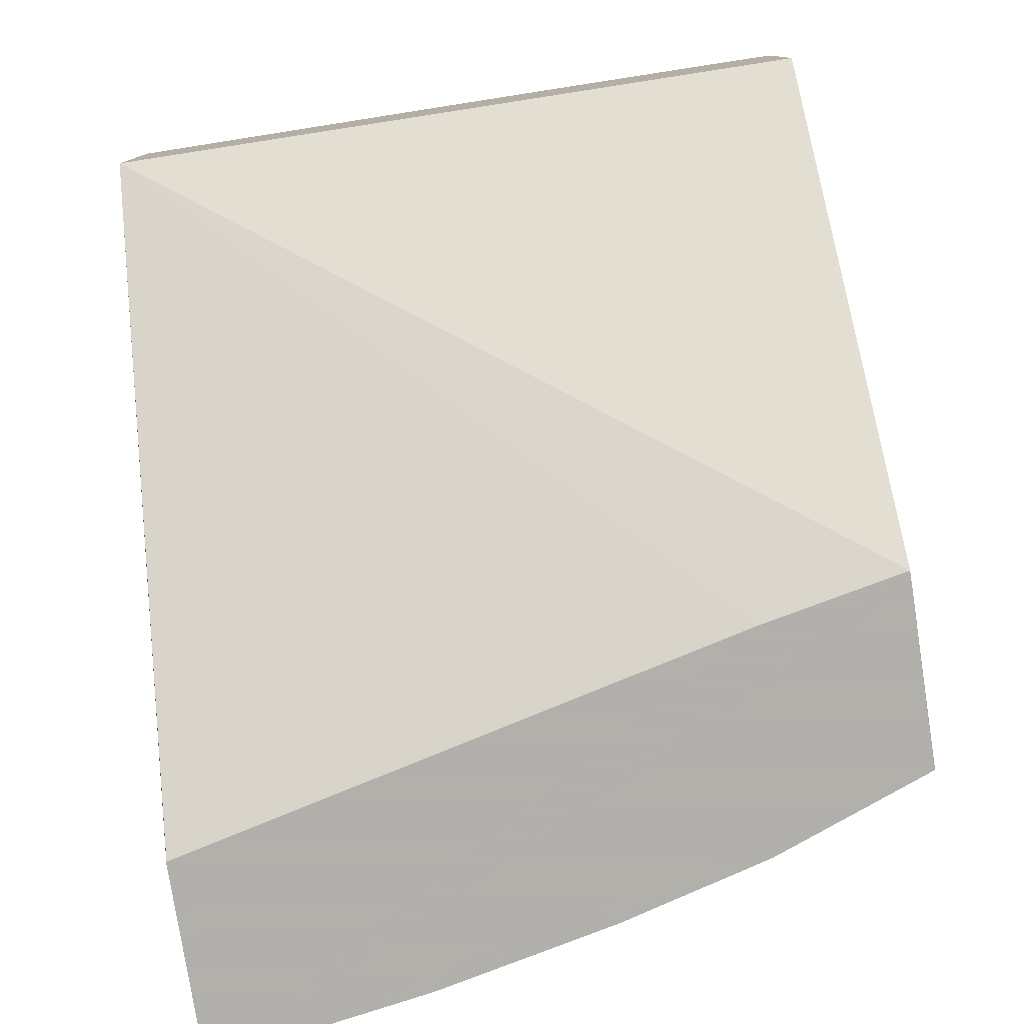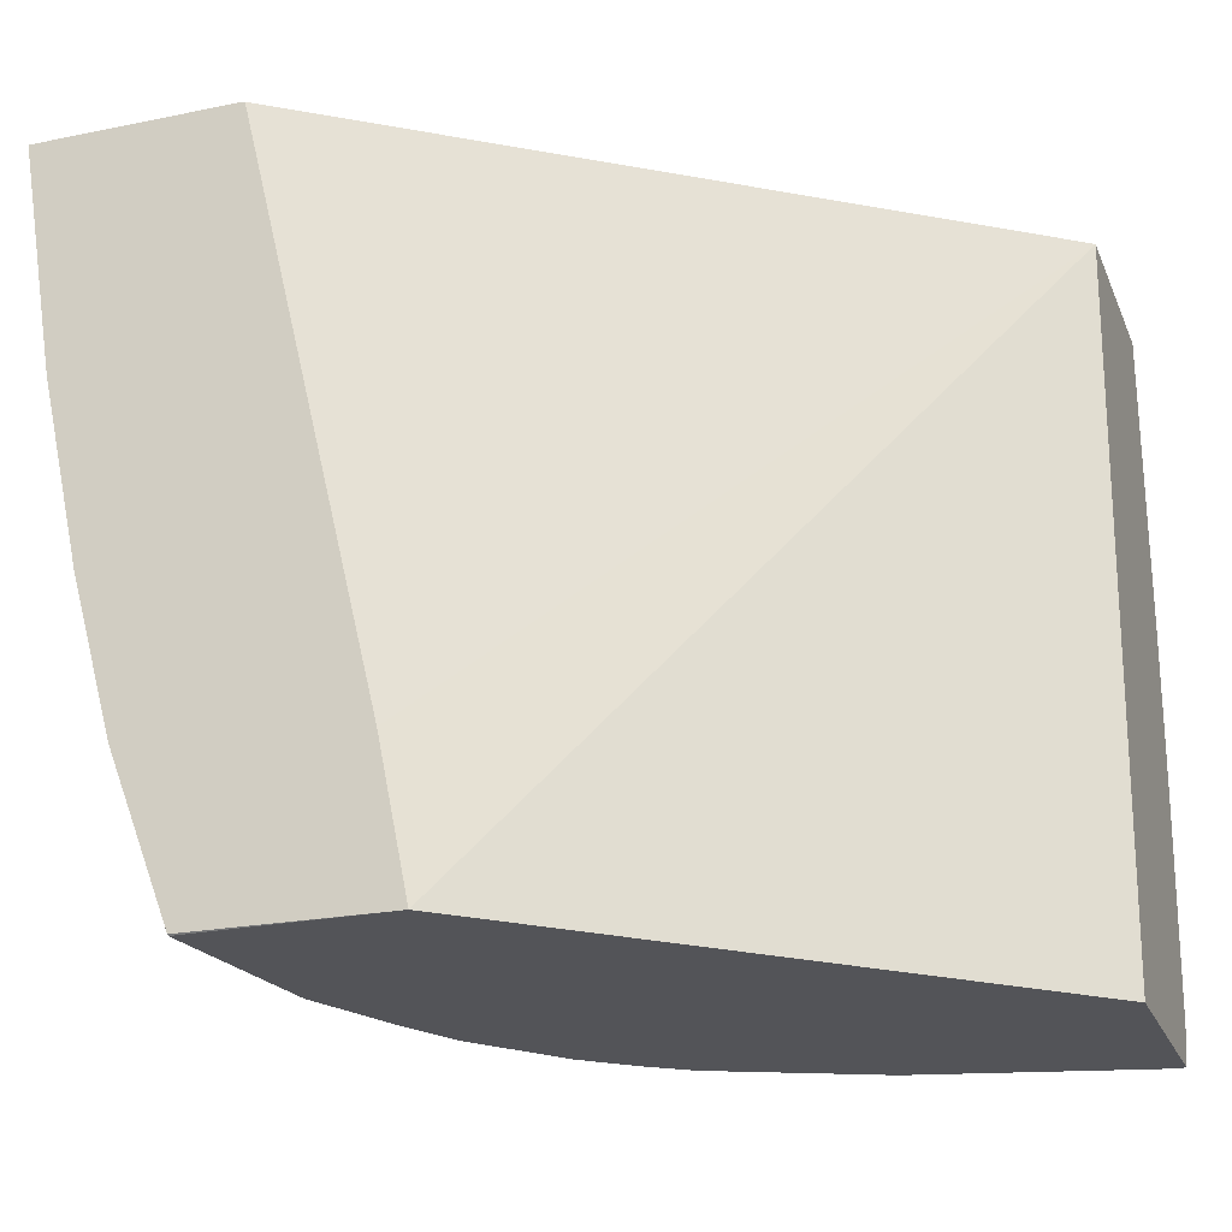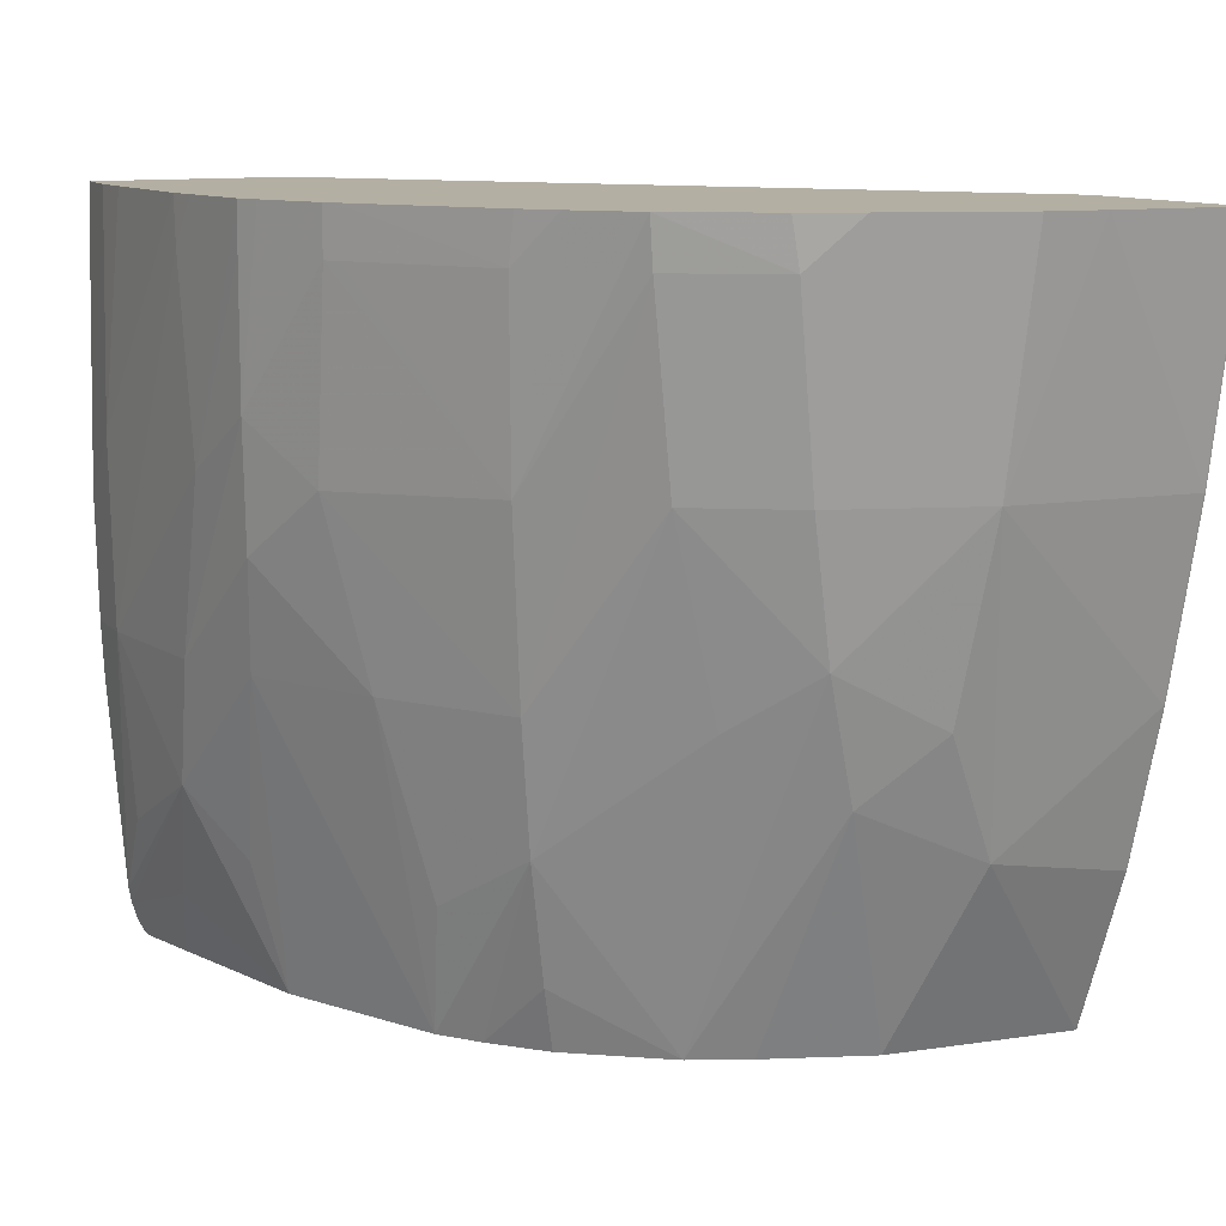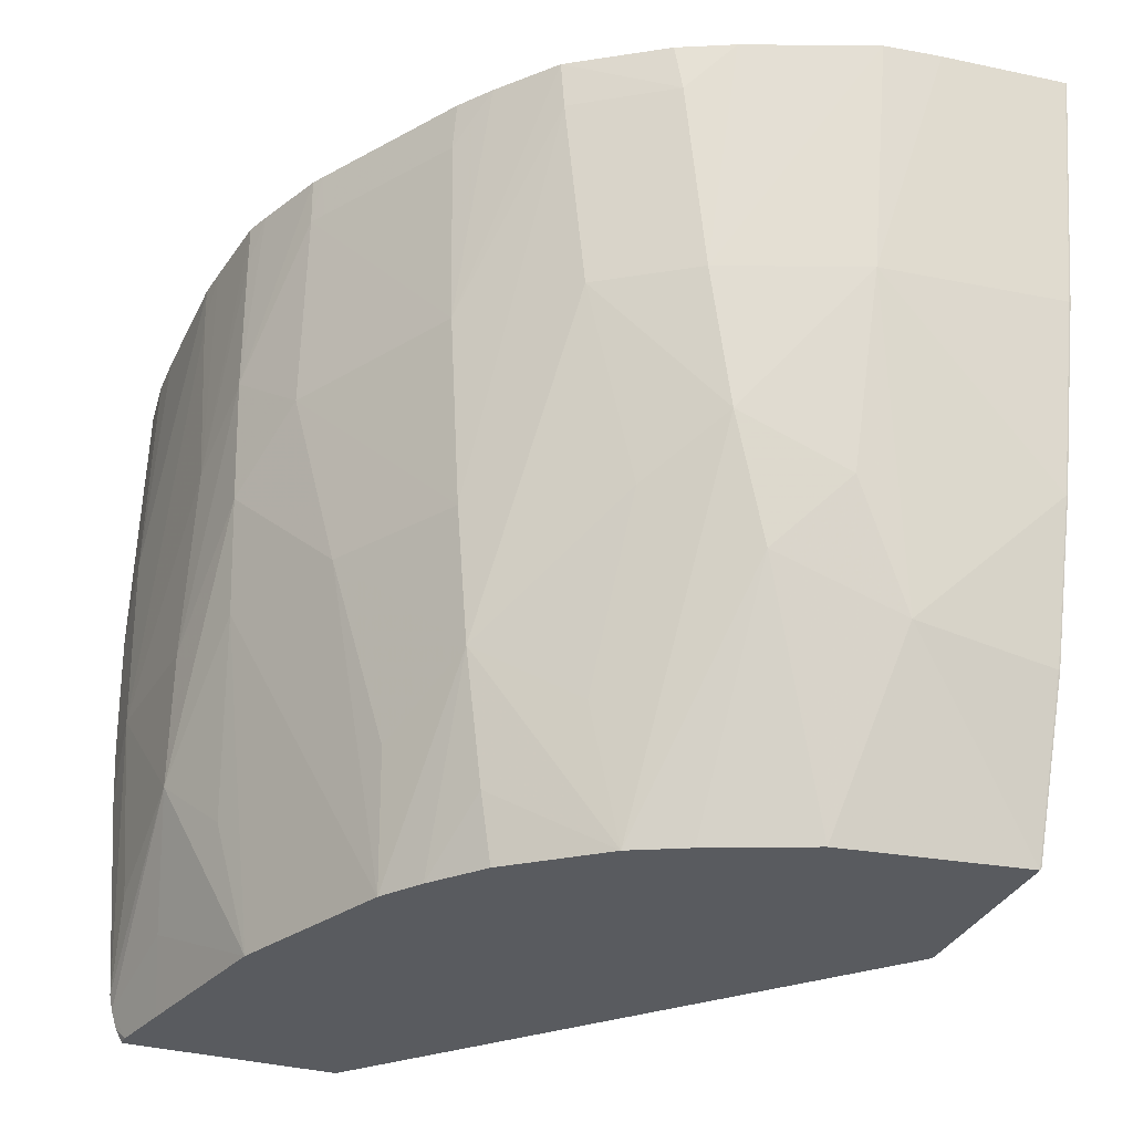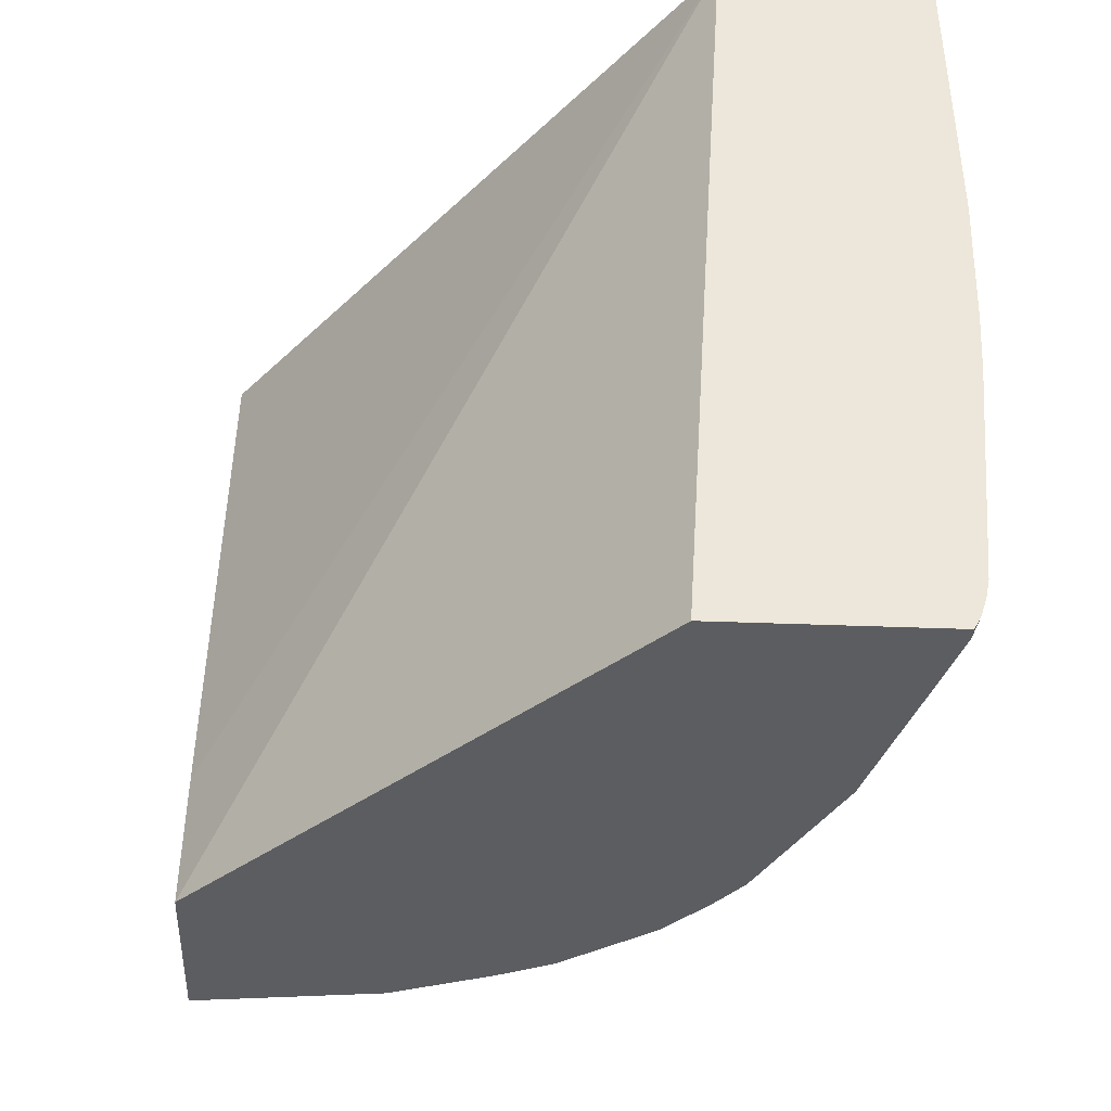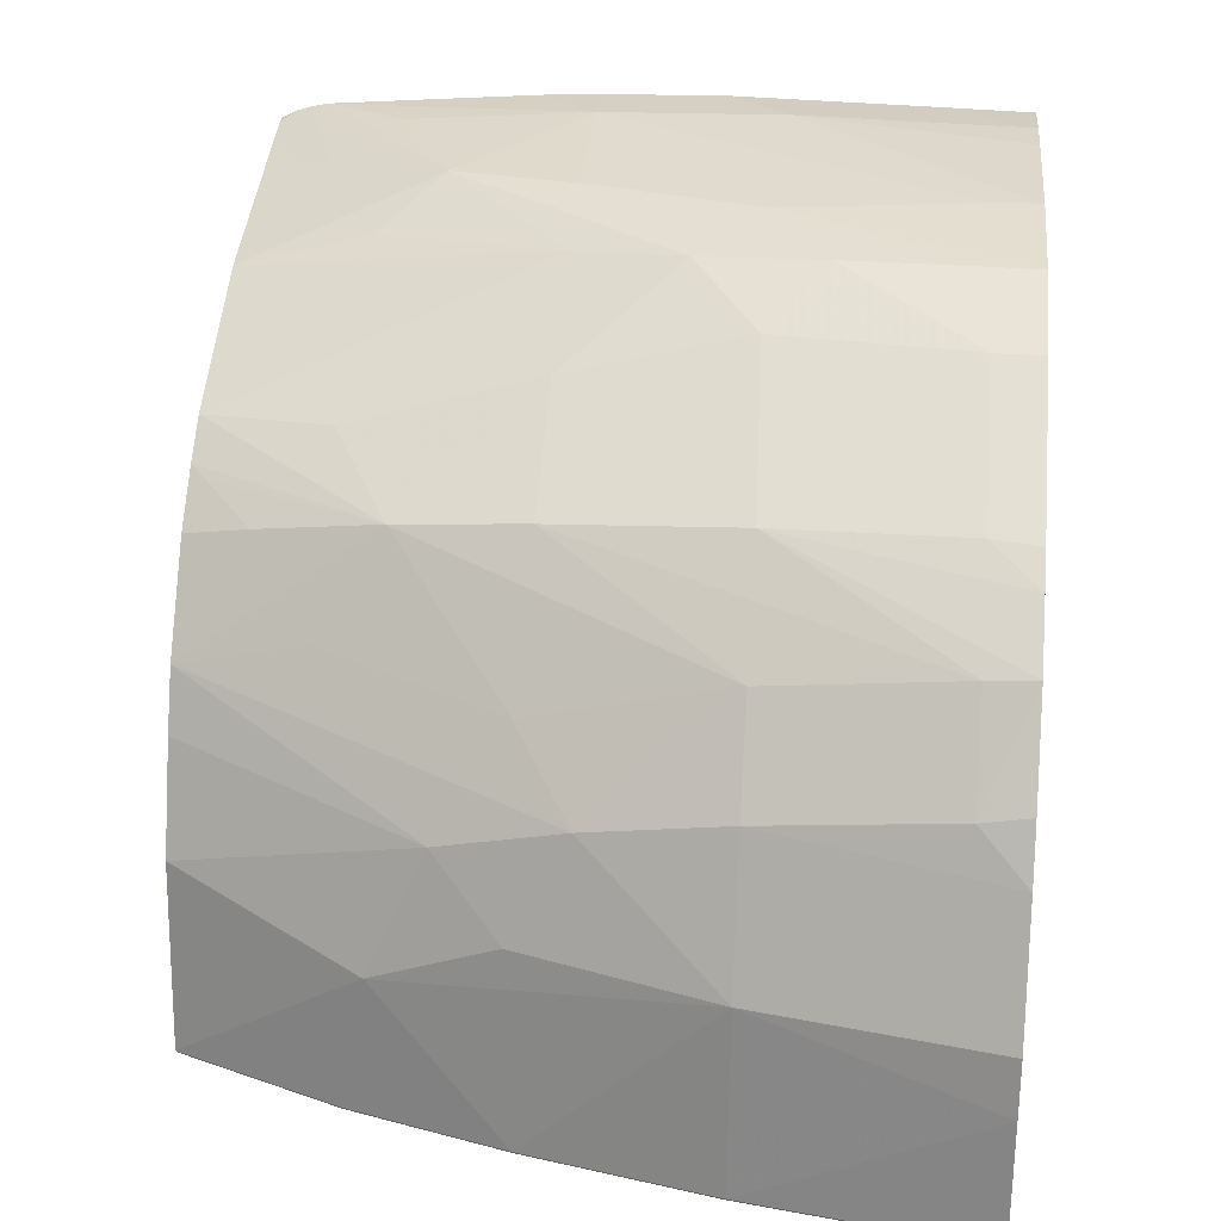
<metadata>
{"format":"obj","ext":"obj","renderer":"f3d","projection":"perspective","resolution":1024,"background":"white","views":[{"elev":-78.4,"azim":-81.1,"up":"+Z"},{"elev":-23.5,"azim":-161.0,"up":"+Y"},{"elev":11.1,"azim":62.2,"up":"+Y"},{"elev":-32.2,"azim":68.6,"up":"+Y"},{"elev":-36.1,"azim":-93.0,"up":"+Y"},{"elev":29.7,"azim":95.7,"up":"+Z"}]}
</metadata>
<code>
v -0.00382 0.1559 0.04678
v -0.003822 0.1559 0.04677
v -0.003874 0.1559 0.04743
v -0.004018 0.1547 0.04678
v -0.004021 0.1547 0.04677
v -0.004888 0.1559 0.04677
v -0.003911 0.1559 0.04773
v -0.004116 0.1547 0.04774
v -0.004232 0.1538 0.04678
v -0.004235 0.1538 0.04677
v -0.0049 0.1559 0.04677
v -0.00822 0.1559 0.0492
v -0.004159 0.1559 0.04838
v -0.00439 0.1547 0.04847
v -0.00448 0.154 0.04833
v -0.004367 0.1537 0.04779
v -0.004478 0.1531 0.0475
v -0.004456 0.153 0.04678
v -0.004457 0.153 0.04677
v -0.005639 0.1529 0.04677
v -0.00822 0.1521 0.04896
v -0.00822 0.1559 0.05024
v -0.005797 0.1521 0.04677
v -0.004289 0.1559 0.04866
v -0.00429 0.1557 0.04862
v -0.004616 0.1557 0.0491
v -0.004715 0.1547 0.04895
v -0.00481 0.1537 0.04867
v -0.005273 0.1521 0.04857
v -0.004589 0.1534 0.04814
v -0.004913 0.1521 0.04775
v -0.004781 0.1521 0.04678
v -0.004781 0.1521 0.04677
v -0.00822 0.1521 0.05008
v -0.00822 0.1554 0.05026
v -0.007907 0.1559 0.05027
v -0.005714 0.1521 0.04677
v -0.004596 0.1559 0.04912
v -0.005196 0.1547 0.04944
v -0.005323 0.1538 0.04934
v -0.005429 0.1531 0.04925
v -0.005183 0.1528 0.04876
v -0.005131 0.1521 0.04828
v -0.005563 0.1525 0.04912
v -0.00564 0.1521 0.04904
v -0.008153 0.1521 0.05008
v -0.00822 0.1522 0.05012
v -0.00822 0.1547 0.05027
v -0.007907 0.1547 0.0503
v -0.007666 0.1559 0.05028
v -0.00822 0.1544 0.05028
v -0.004886 0.1559 0.04937
v -0.005096 0.1557 0.0495
v -0.005816 0.1557 0.04993
v -0.005892 0.1557 0.04998
v -0.006055 0.1547 0.04995
v -0.005816 0.1538 0.04964
v -0.005985 0.1538 0.04974
v -0.005924 0.1528 0.04948
v -0.006107 0.1521 0.04941
v -0.005902 0.1521 0.04927
v -0.005816 0.1522 0.04923
v -0.007829 0.1521 0.05
v -0.00822 0.1523 0.05015
v -0.007907 0.1538 0.05028
v -0.006946 0.1559 0.05026
v -0.00822 0.1538 0.05026
v -0.005056 0.1559 0.04949
v -0.005816 0.1559 0.04995
v -0.005874 0.1559 0.04999
v -0.006423 0.155 0.05016
v -0.006499 0.1544 0.05012
v -0.006649 0.1538 0.05006
v -0.006955 0.1521 0.04979
v -0.007646 0.1525 0.05007
v -0.00822 0.1524 0.05016
v -0.007317 0.1531 0.05017
v -0.00822 0.1535 0.05025
v -0.007943 0.1528 0.0502
v -0.00713 0.1538 0.05021
v -0.00687 0.1547 0.05022
v -0.006946 0.1557 0.05026
v -0.006784 0.1559 0.05024
v -0.006234 0.1559 0.05014
v -0.006372 0.1557 0.05018
v -0.006977 0.1528 0.04997
v -0.006354 0.1559 0.05018
f 1 2 6
f 1 6 12
f 1 12 22
f 1 22 36
f 1 36 50
f 1 50 66
f 1 66 83
f 1 83 87
f 1 87 84
f 1 84 70
f 1 70 69
f 1 69 68
f 1 68 52
f 1 52 38
f 1 38 24
f 1 24 13
f 1 13 7
f 1 7 3
f 1 3 4
f 1 4 2
f 2 4 5
f 2 5 10
f 2 10 19
f 2 19 33
f 2 33 37
f 2 37 23
f 2 23 20
f 2 20 11
f 2 11 6
f 3 7 8
f 3 8 4
f 4 8 9
f 4 9 10
f 4 10 5
f 6 11 12
f 7 13 14
f 7 14 8
f 8 14 15
f 8 15 16
f 8 16 17
f 8 17 9
f 9 17 18
f 9 18 19
f 9 19 10
f 11 20 12
f 12 21 34
f 12 34 47
f 12 47 64
f 12 64 76
f 12 76 78
f 12 78 67
f 12 67 51
f 12 51 48
f 12 48 35
f 12 35 22
f 12 20 23
f 12 23 21
f 13 24 25
f 13 25 14
f 14 26 27
f 14 27 15
f 14 25 26
f 15 27 28
f 15 28 29
f 15 29 30
f 15 30 16
f 16 30 17
f 17 30 31
f 17 31 32
f 17 32 18
f 18 32 19
f 19 32 33
f 21 23 37
f 21 37 32
f 21 32 31
f 21 31 43
f 21 43 29
f 21 29 45
f 21 45 61
f 21 61 60
f 21 60 74
f 21 74 63
f 21 63 46
f 21 46 34
f 22 35 36
f 24 38 25
f 25 38 26
f 26 38 39
f 26 39 40
f 26 40 27
f 27 40 41
f 27 41 28
f 28 41 42
f 28 42 29
f 29 43 30
f 29 42 41
f 29 41 44
f 29 44 45
f 30 43 31
f 32 37 33
f 34 46 47
f 35 48 36
f 36 49 50
f 36 48 51
f 36 51 49
f 38 52 39
f 39 52 53
f 39 53 54
f 39 54 55
f 39 55 56
f 39 56 40
f 40 56 57
f 40 57 41
f 41 57 58
f 41 58 59
f 41 59 60
f 41 60 61
f 41 61 62
f 41 62 44
f 44 62 45
f 45 62 61
f 46 63 64
f 46 64 47
f 49 65 66
f 49 66 50
f 49 51 67
f 49 67 65
f 52 68 53
f 53 68 69
f 53 69 54
f 54 69 55
f 55 70 71
f 55 71 56
f 55 69 70
f 56 71 72
f 56 72 58
f 56 58 57
f 58 72 73
f 58 73 60
f 58 60 59
f 60 73 74
f 63 74 75
f 63 75 64
f 64 75 77
f 64 77 76
f 65 67 78
f 65 78 76
f 65 76 79
f 65 79 77
f 65 77 80
f 65 80 81
f 65 81 82
f 65 82 66
f 66 82 83
f 70 84 71
f 71 85 81
f 71 81 80
f 71 80 72
f 71 84 85
f 72 80 77
f 72 77 73
f 73 77 86
f 73 86 74
f 74 86 77
f 74 77 75
f 76 77 79
f 81 85 87
f 81 87 83
f 81 83 82
f 84 87 85

</code>
